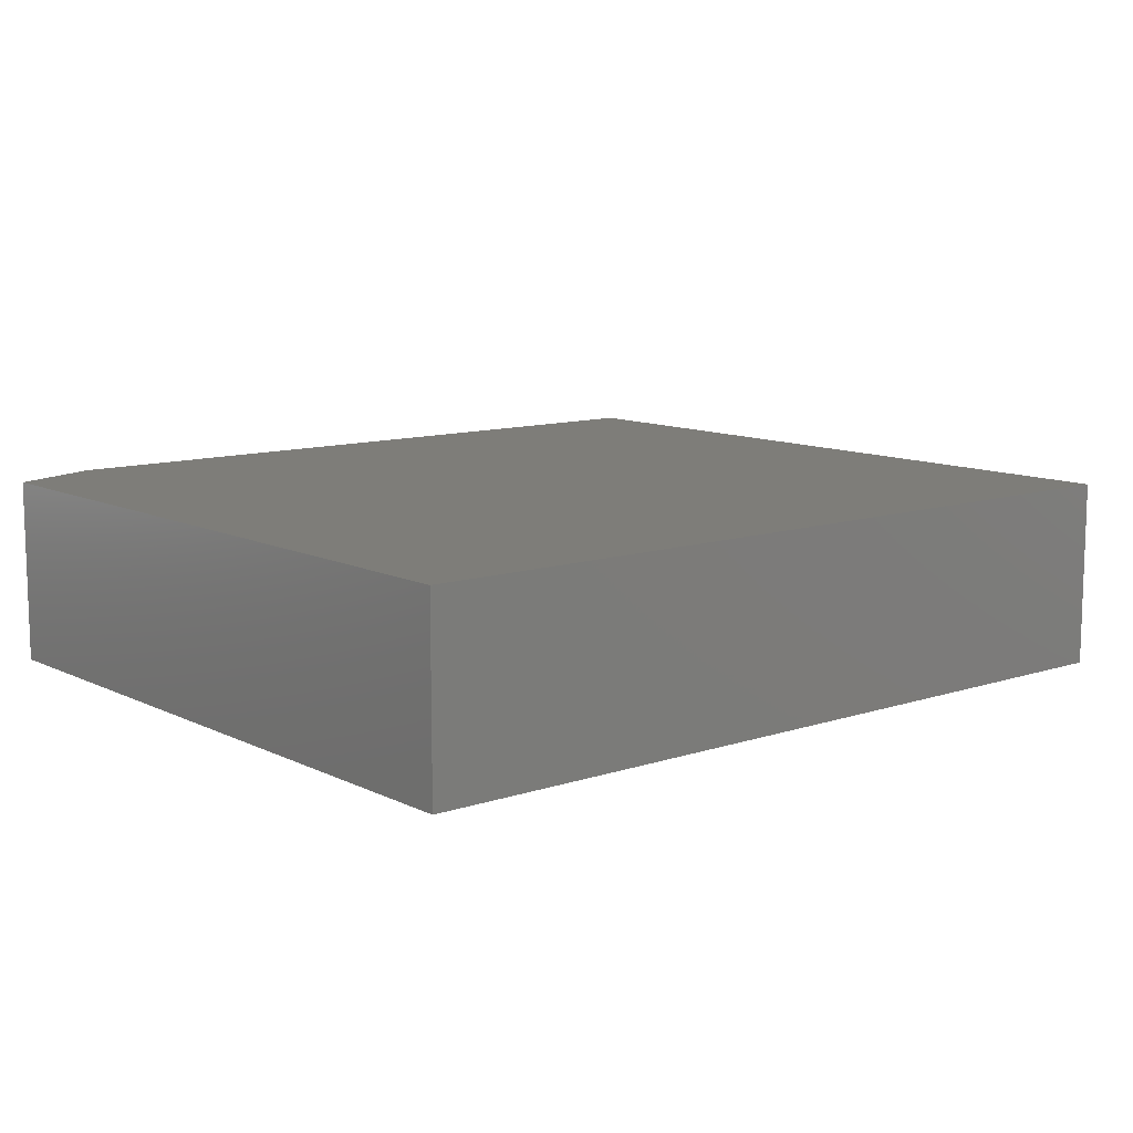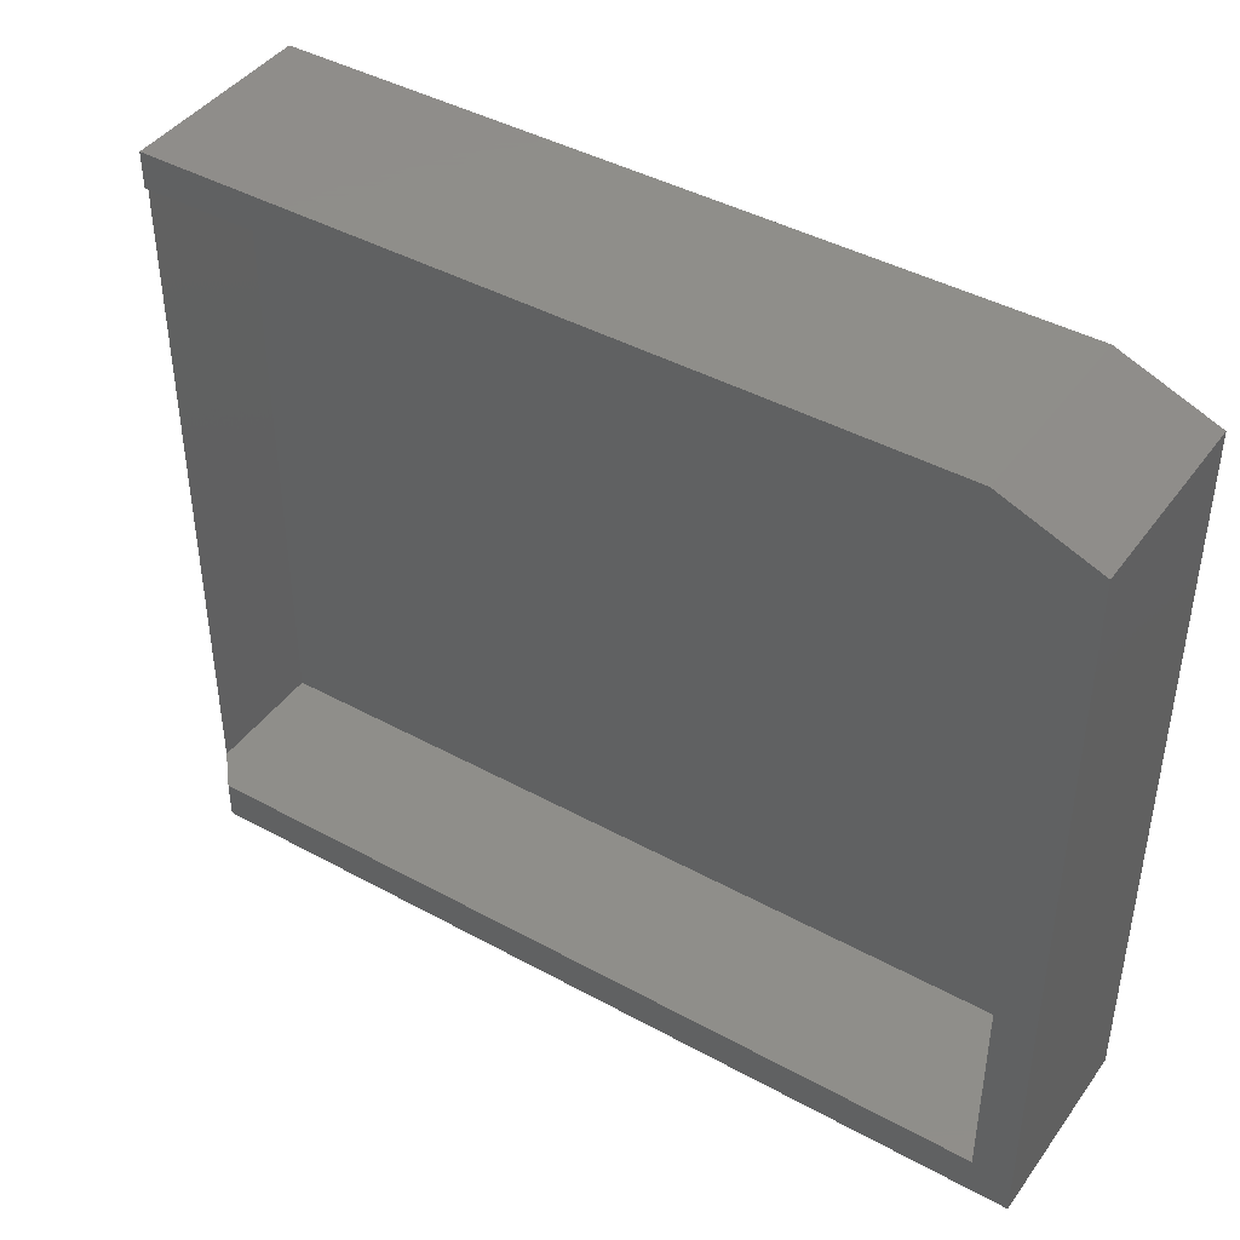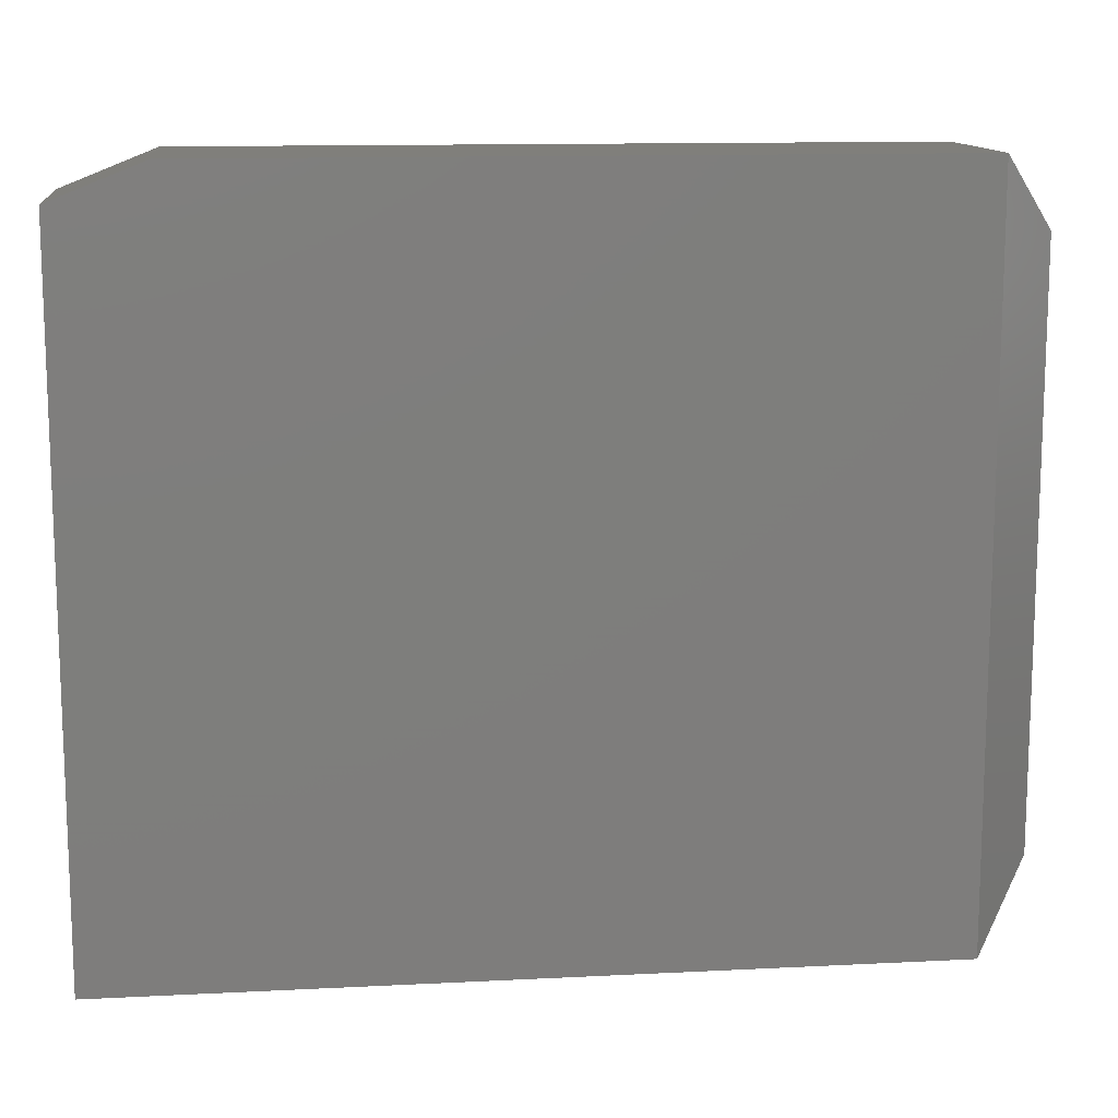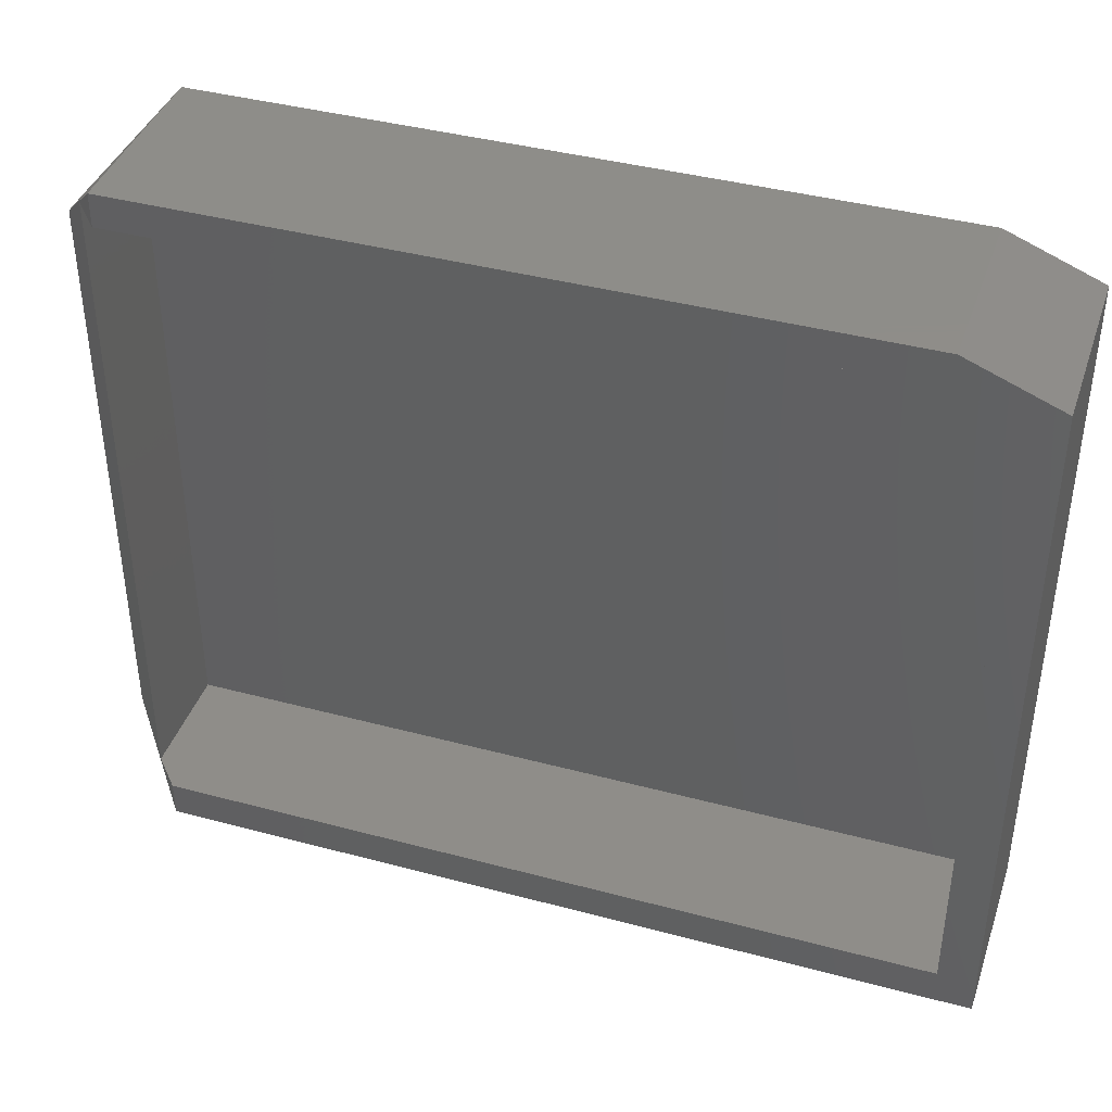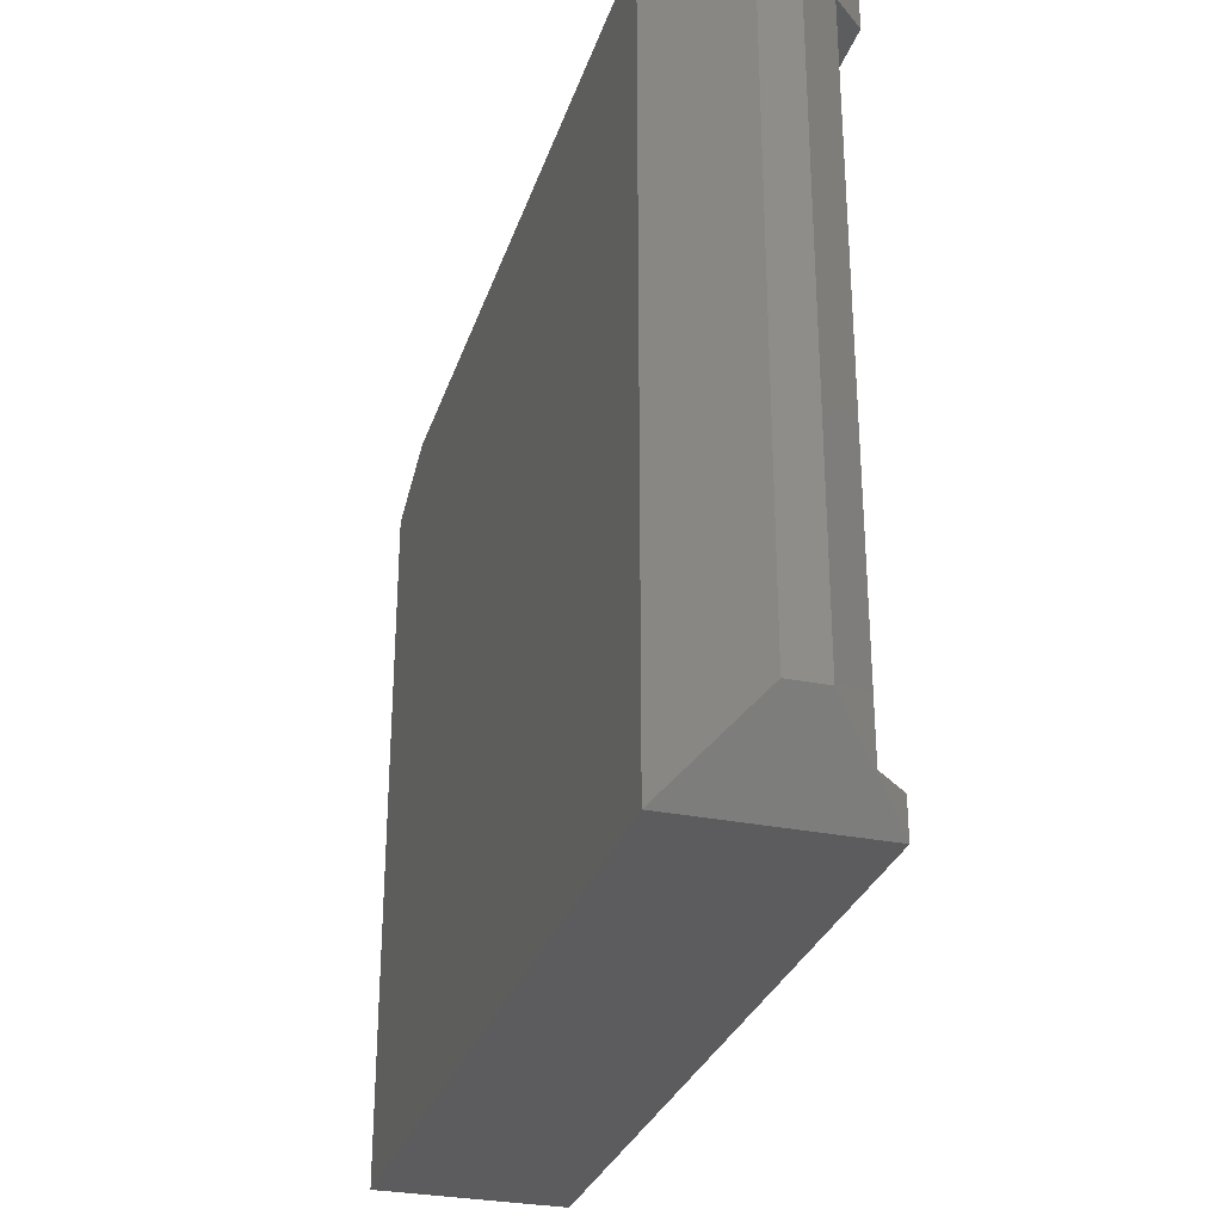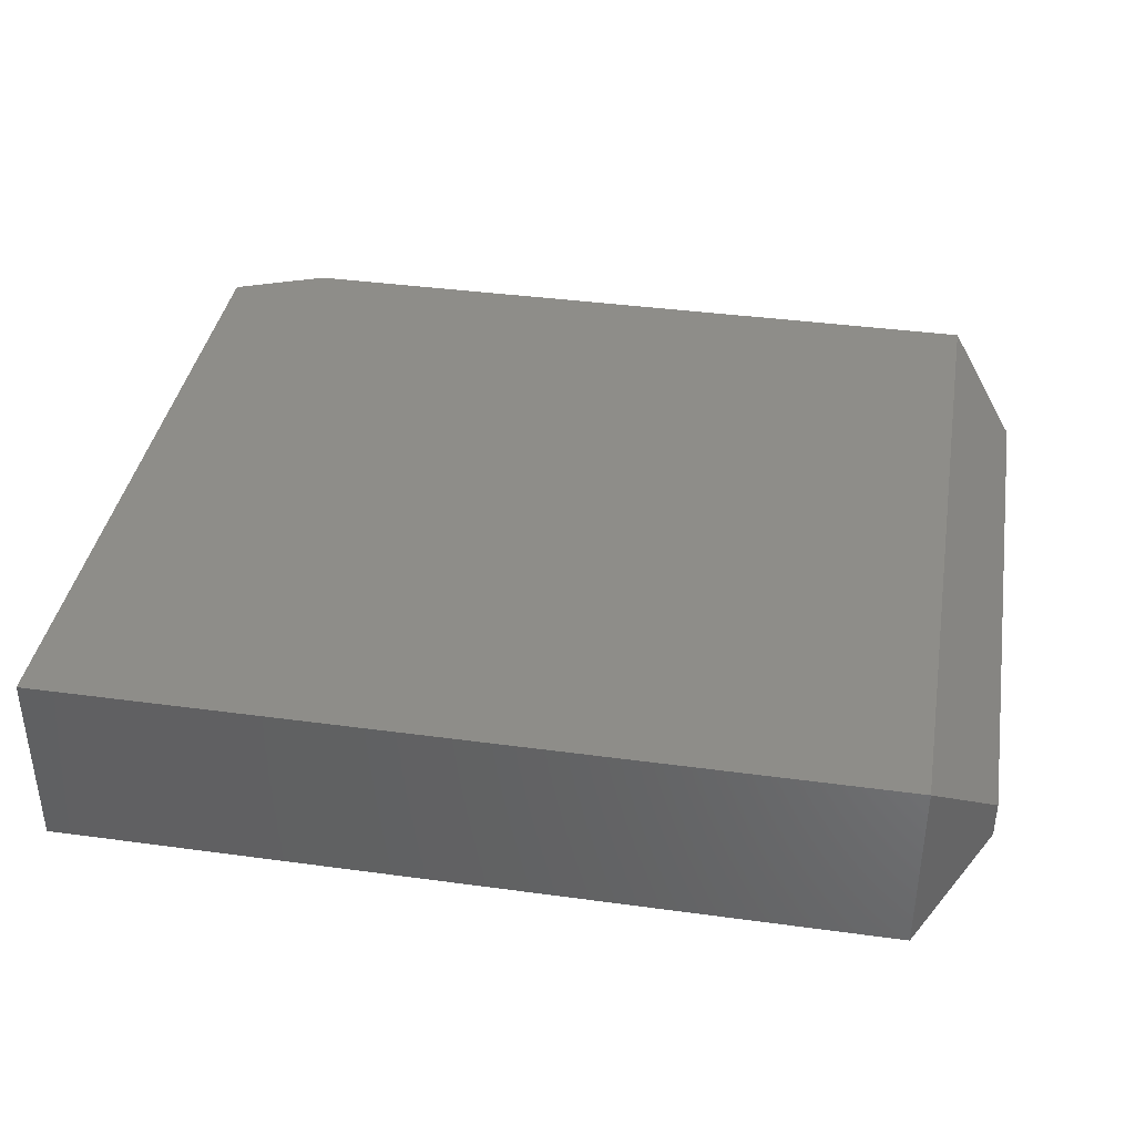
<metadata>
{"format":"stl","ext":"stl","renderer":"f3d","projection":"perspective","resolution":1024,"background":"white","views":[{"elev":10.7,"azim":140.3,"up":"+Y"},{"elev":42.8,"azim":33.1,"up":"+Z"},{"elev":12.6,"azim":173.3,"up":"+Z"},{"elev":40.4,"azim":18.2,"up":"+Z"},{"elev":-29.7,"azim":-106.6,"up":"+Z"},{"elev":38.7,"azim":-170.3,"up":"+Y"}]}
</metadata>
<code>
# stl→obj: 24 verts, 44 faces
v 0.6875 -0.3125 -0.5625
v 0.6875 -0.0625 -0.5625
v -0.6406 -0.3125 -0.5625
v -0.6875 -0.0625 -0.5625
v -0.6875 -0.2589 -0.5625
v 0.6875 -0.0625 0.5664
v 0.6875 -0.3125 0.5664
v -0.6875 -0.0625 0.5664
v -0.6406 -0.3125 0.5664
v -0.6875 -0.2589 0.5664
v -0.6406 -0.3125 -0.625
v -0.75 -0.1875 -0.5
v -0.6406 -0.3125 0.6224
v -0.75 -0.1875 0.4974
v 0.5938 -0.3125 0.6224
v 0.75 -0.3125 0.5599
v 0.75 -0.3125 -0.625
v 0.5938 2.877e-16 0.6224
v 0.75 2.981e-16 0.5599
v -0.6406 1.506e-16 0.6224
v 0.75 1.665e-16 -0.625
v -0.6406 1.214e-17 -0.625
v -0.75 -0.125 0.4974
v -0.75 -0.125 -0.5
f 1 2 3
f 3 2 4
f 3 4 5
f 6 7 8
f 8 7 9
f 8 9 10
f 8 10 4
f 4 10 5
f 3 5 11
f 5 12 11
f 10 9 13
f 13 14 10
f 10 14 12
f 10 12 5
f 13 9 15
f 15 9 7
f 15 7 16
f 16 7 17
f 17 7 1
f 17 1 11
f 11 1 3
f 2 1 6
f 6 1 7
f 4 2 8
f 8 2 6
f 18 19 20
f 20 19 21
f 20 21 22
f 15 18 13
f 13 18 20
f 17 21 16
f 16 21 19
f 16 19 15
f 15 19 18
f 14 23 12
f 12 23 24
f 11 22 17
f 17 22 21
f 13 20 14
f 14 20 23
f 22 24 20
f 20 24 23
f 22 11 24
f 24 11 12

</code>
